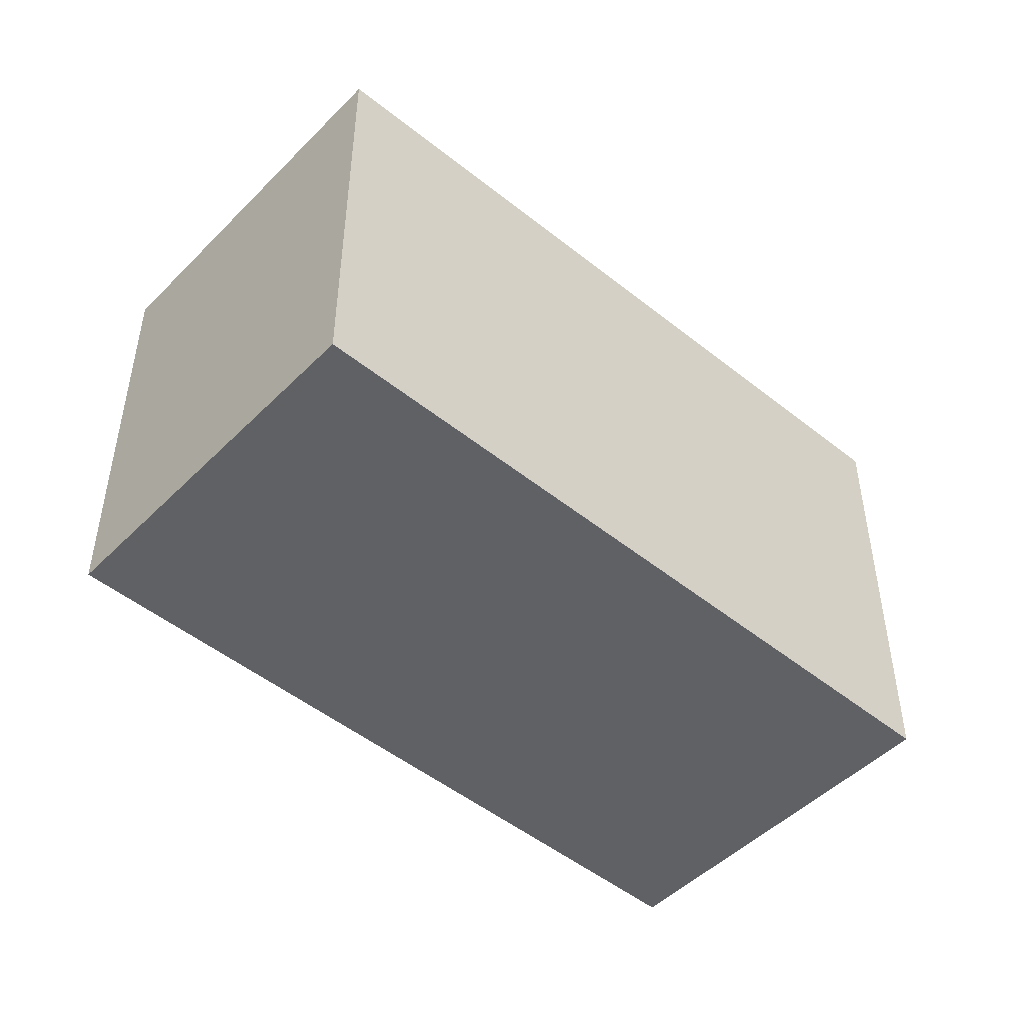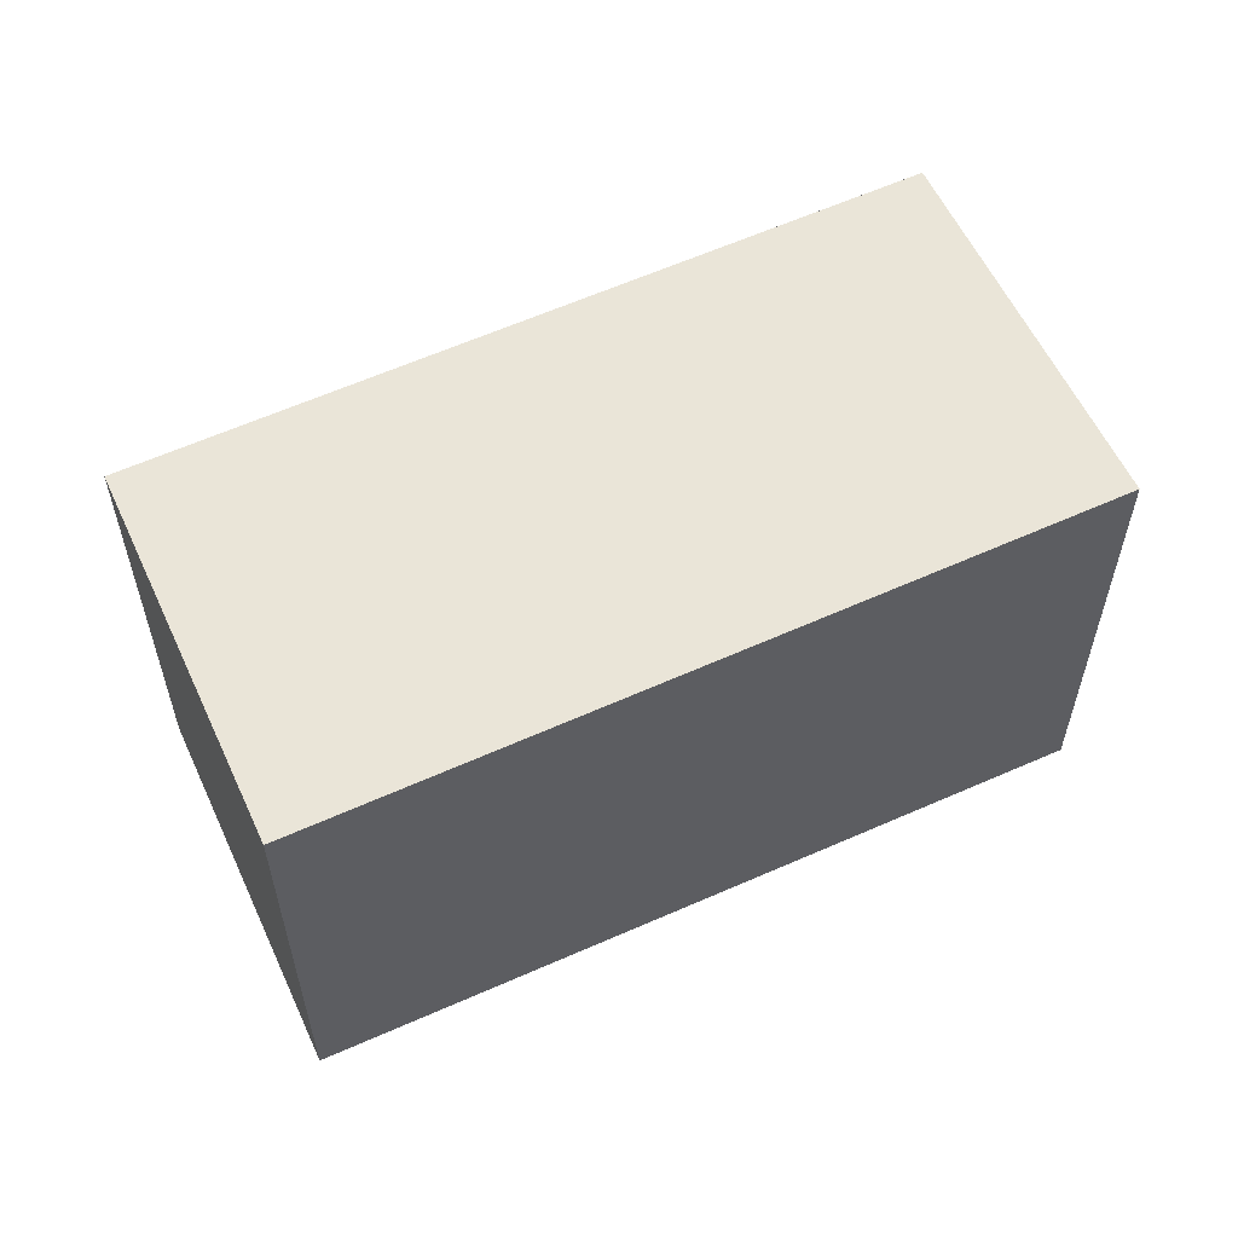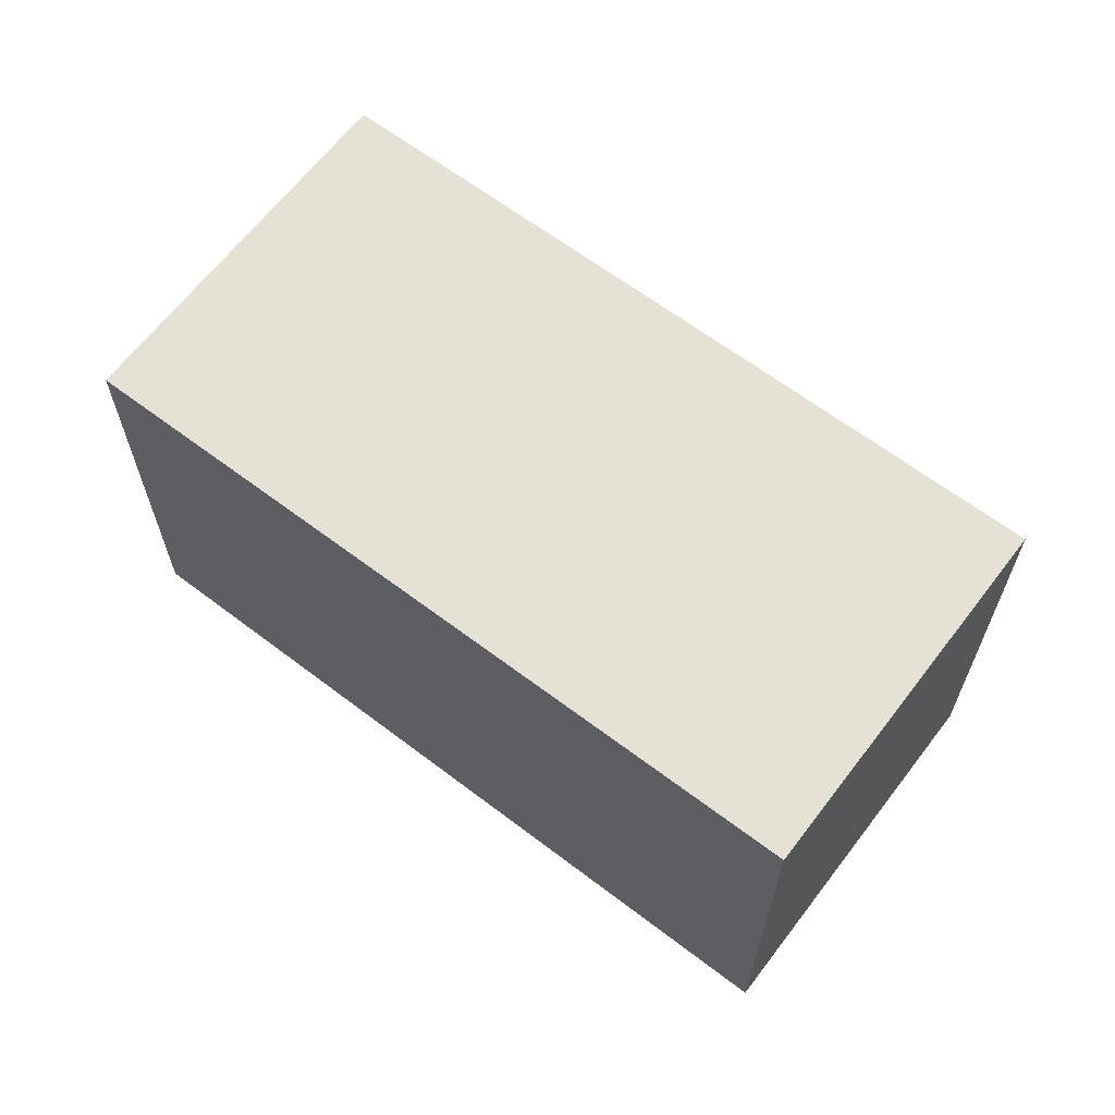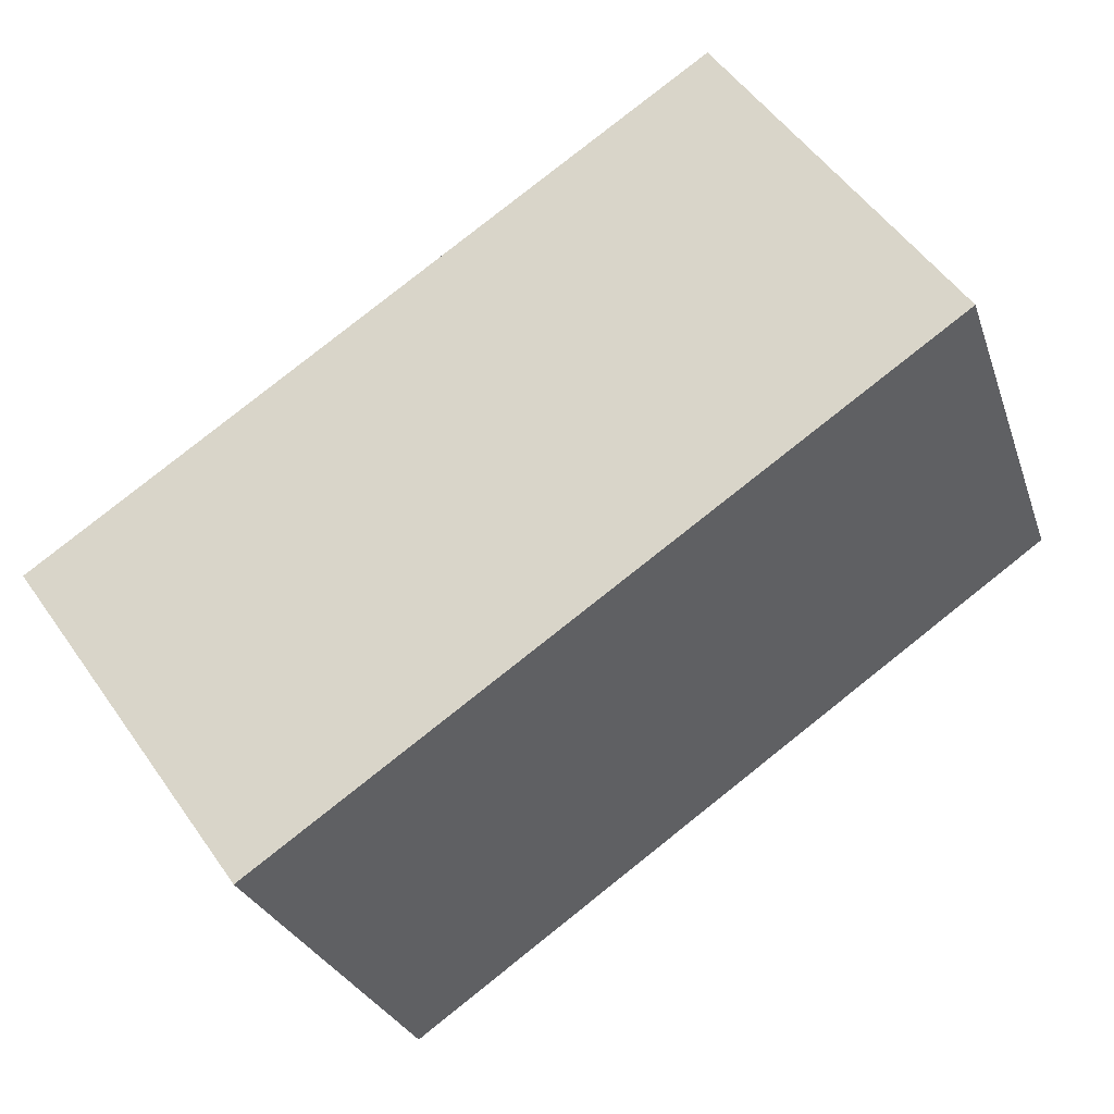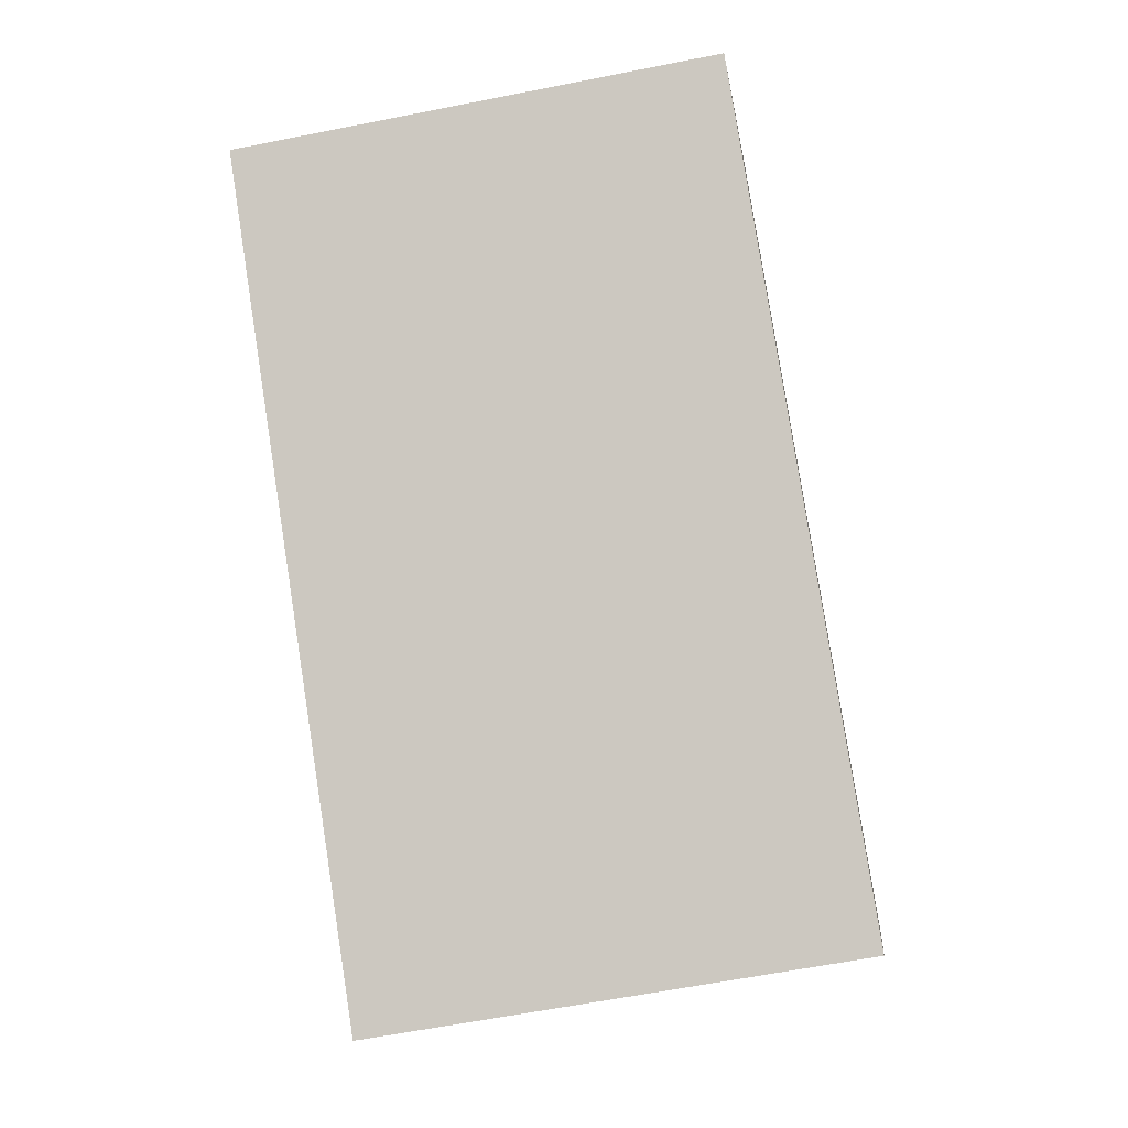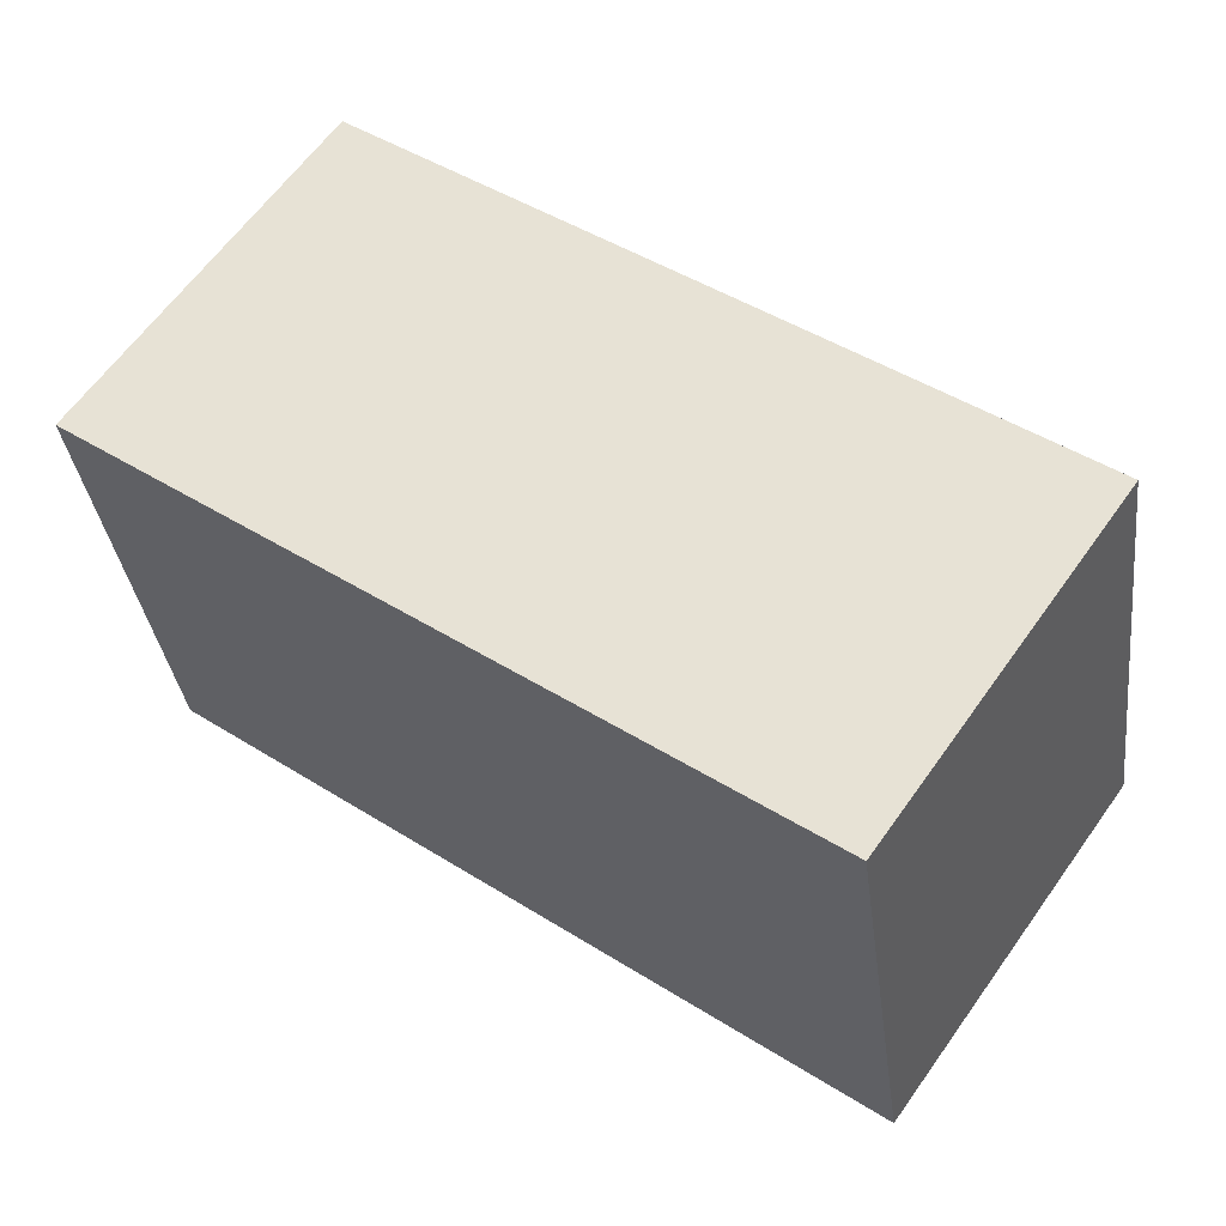
<metadata>
{"format":"obj","ext":"obj","renderer":"f3d","projection":"perspective","resolution":1024,"background":"white","views":[{"elev":-48.5,"azim":173.1,"up":"+Z"},{"elev":58.7,"azim":-169.4,"up":"+Z"},{"elev":65.4,"azim":-107.4,"up":"+Z"},{"elev":-27.4,"azim":16.7,"up":"+Y"},{"elev":-60.8,"azim":101.5,"up":"+Y"},{"elev":-34.1,"azim":-172.8,"up":"+Y"}]}
</metadata>
<code>
v -2330 -1344 6.153
v -2321 -1338 5.992
v -2318 -1342 5.94
v -2327 -1349 6.101
v -2330 -1344 6.15
v -2327 -1348 6.097
v -2320 -1343 5.967
v -2327 -1348 6.097
v -2327 -1349 6.101
v -2321 -1338 5.993
v -2318 -1342 5.94
v -2320 -1340 5.966
v -2320 -1340 5.967
v -2328 -1346 6.124
v -2328 -1346 6.127
v -2330 -1344 6.15
v -2330 -1344 6.153
v -2330 -1344 0
v -2330 -1344 -8.882e-16
v -2320 -1340 5.966
v -2321 -1338 5.992
v -2321 -1338 0
v -2320 -1340 8.882e-16
v -2318 -1342 5.94
v -2318 -1342 5.94
v -2318 -1342 -8.882e-16
v -2318 -1342 0
v -2327 -1349 6.101
v -2327 -1349 6.101
v -2327 -1349 0
v -2327 -1349 0
v -2321 -1338 5.993
v -2330 -1344 6.15
v -2330 -1344 -8.882e-16
v -2321 -1338 0
v -2327 -1349 6.101
v -2327 -1348 6.097
v -2327 -1348 8.882e-16
v -2327 -1349 0
v -2327 -1348 6.097
v -2320 -1343 5.967
v -2320 -1343 0
v -2327 -1348 8.882e-16
v -2328 -1346 6.127
v -2327 -1349 6.101
v -2327 -1349 0
v -2328 -1346 -8.882e-16
v -2321 -1338 5.992
v -2321 -1338 5.993
v -2321 -1338 0
v -2321 -1338 0
v -2320 -1343 5.967
v -2318 -1342 5.94
v -2318 -1342 0
v -2320 -1343 0
v -2318 -1342 5.94
v -2320 -1340 5.966
v -2320 -1340 8.882e-16
v -2318 -1342 -8.882e-16
v -2330 -1344 6.153
v -2328 -1346 6.127
v -2328 -1346 -8.882e-16
v -2330 -1344 0
v -2330 -1344 0
v -2321 -1338 0
v -2318 -1342 0
v -2327 -1349 0
f 15 1 5 14
f 14 5 10 13
f 7 6 8
f 8 6 4 9
f 13 10 2 12
f 12 3 11 13
f 13 11 7 8 14
f 14 8 9 15
f 17 18 19 16
f 21 22 23 20
f 25 26 27 24
f 29 30 31 28
f 33 34 35 32
f 37 38 39 36
f 41 42 43 40
f 45 46 47 44
f 49 50 51 48
f 53 54 55 52
f 57 58 59 56
f 61 62 63 60
f 65 66 67 64

</code>
